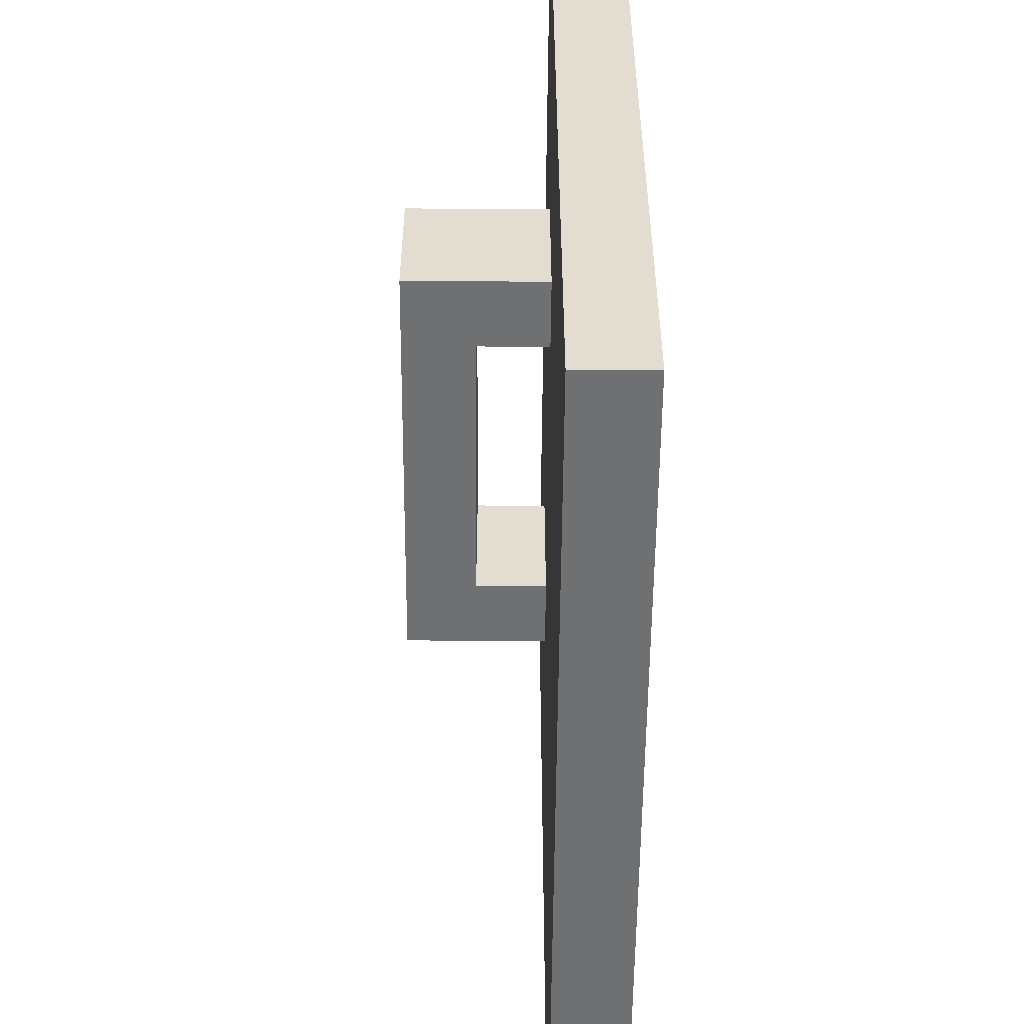
<metadata>
{"format":"obj","ext":"obj","renderer":"f3d","projection":"perspective","resolution":1024,"background":"white","views":[{"elev":-54.8,"azim":-90.4,"up":"+Z"}]}
</metadata>
<code>
o
v -0.6 0 0.6
v -0.6 0 0.5
v -0.6 0 0.4
v -0.6 0 0.3
v -0.6 0 0.2
v -0.6 0 0.1
v -0.6 0 5.96e-08
v -0.6 0 -0.1
v -0.6 0 -0.2
v -0.6 0 -0.3
v -0.6 0 -0.4
v -0.6 0 -0.6
v -0.6 0.1 0.6
v -0.6 0.1 0.5
v -0.6 0.1 0.4
v -0.6 0.1 0.3
v -0.6 0.1 0.2
v -0.6 0.1 0.1
v -0.6 0.1 5.96e-08
v -0.6 0.1 -0.1
v -0.6 0.1 -0.2
v -0.6 0.1 -0.3
v -0.6 0.1 -0.4
v -0.6 0.1 -0.6
v -0.3 0.1 0.3
v -0.3 0.1 0.2
v -0.3 0.1 0.1
v -0.3 0.2 0.3
v -0.3 0.2 0.2
v -0.3 0.3 0.3
v -0.3 0.3 0.2
v -0.3 0.3 0.1
v 0.2 0.1 0.3
v 0.2 0.1 0.2
v 0.2 0.1 0.1
v 0.2 0.2 0.3
v 0.2 0.2 0.2
v 0.2 0.2 0.1
v -0.2 0.1 0.3
v -0.2 0.1 0.2
v -0.2 0.1 0.1
v -0.2 0.2 0.3
v -0.2 0.2 0.2
v -0.2 0.2 0.1
v 0.3 0.1 0.3
v 0.3 0.1 0.2
v 0.3 0.1 0.1
v 0.3 0.2 0.3
v 0.3 0.2 0.2
v 0.3 0.2 0.1
v 0.3 0.3 0.3
v 0.3 0.3 0.2
v 0.3 0.3 0.1
v 0.6 0 0.6
v 0.6 0 0.5
v 0.6 0 0.4
v 0.6 0 0.3
v 0.6 0 0.2
v 0.6 0 0.1
v 0.6 0 -0.1
v 0.6 0 -0.2
v 0.6 0 -0.4
v 0.6 0 -0.5
v 0.6 0 -0.6
v 0.6 0.1 0.6
v 0.6 0.1 0.5
v 0.6 0.1 0.4
v 0.6 0.1 0.3
v 0.6 0.1 0.2
v 0.6 0.1 0.1
v 0.6 0.1 -0.1
v 0.6 0.1 -0.2
v 0.6 0.1 -0.4
v 0.6 0.1 -0.5
v 0.6 0.1 -0.6
v -0.6 0 0.6
v -0.6 0.1 0.6
v -0.5 0 0.6
v -0.5 0.1 0.6
v -0.4 0 0.6
v -0.4 0.1 0.6
v -0.3 0 0.6
v -0.3 0.1 0.6
v -0.2 0 0.6
v -0.2 0.1 0.6
v -0.1 0 0.6
v -0.1 0.1 0.6
v -5.96e-08 0 0.6
v -5.96e-08 0.1 0.6
v 0.1 0 0.6
v 0.1 0.1 0.6
v 0.2 0 0.6
v 0.2 0.1 0.6
v 0.3 0 0.6
v 0.3 0.1 0.6
v 0.4 0 0.6
v 0.4 0.1 0.6
v 0.5 0 0.6
v 0.5 0.1 0.6
v 0.6 0 0.6
v 0.6 0.1 0.6
v -0.3 0.1 0.3
v -0.3 0.2 0.3
v -0.3 0.3 0.3
v -0.2 0.1 0.3
v -0.2 0.2 0.3
v -0.2 0.3 0.3
v -0.1 0.2 0.3
v -0.1 0.3 0.3
v -5.96e-08 0.2 0.3
v -5.96e-08 0.3 0.3
v 0.1 0.2 0.3
v 0.1 0.3 0.3
v 0.2 0.1 0.3
v 0.2 0.2 0.3
v 0.2 0.3 0.3
v 0.3 0.1 0.3
v 0.3 0.2 0.3
v 0.3 0.3 0.3
v -0.3 0.1 0.1
v -0.3 0.3 0.1
v -0.2 0.1 0.1
v -0.2 0.2 0.1
v -0.2 0.3 0.1
v -0.1 0.2 0.1
v -0.1 0.3 0.1
v 0.1 0.2 0.1
v 0.1 0.3 0.1
v 0.2 0.1 0.1
v 0.2 0.2 0.1
v 0.2 0.3 0.1
v 0.3 0.1 0.1
v 0.3 0.2 0.1
v 0.3 0.3 0.1
v -0.6 0 -0.6
v -0.6 0.1 -0.6
v -0.5 0 -0.6
v -0.5 0.1 -0.6
v -0.4 0 -0.6
v -0.4 0.1 -0.6
v -0.3 0 -0.6
v -0.3 0.1 -0.6
v -0.2 0 -0.6
v -0.2 0.1 -0.6
v -5.96e-08 0 -0.6
v -5.96e-08 0.1 -0.6
v 0.1 0 -0.6
v 0.1 0.1 -0.6
v 0.2 0 -0.6
v 0.2 0.1 -0.6
v 0.3 0 -0.6
v 0.3 0.1 -0.6
v 0.4 0 -0.6
v 0.4 0.1 -0.6
v 0.5 0 -0.6
v 0.5 0.1 -0.6
v 0.6 0 -0.6
v 0.6 0.1 -0.6
v -0.6 0 0.6
v -0.5 0 0.6
v -0.4 0 0.6
v -0.3 0 0.6
v -0.2 0 0.6
v -0.1 0 0.6
v -5.96e-08 0 0.6
v 0.1 0 0.6
v 0.2 0 0.6
v 0.3 0 0.6
v 0.4 0 0.6
v 0.5 0 0.6
v 0.6 0 0.6
v -0.6 0 0.5
v -0.5 0 0.5
v -0.4 0 0.5
v -0.3 0 0.5
v -0.2 0 0.5
v -0.1 0 0.5
v -5.96e-08 0 0.5
v 0.1 0 0.5
v 0.2 0 0.5
v 0.3 0 0.5
v 0.4 0 0.5
v 0.5 0 0.5
v 0.6 0 0.5
v -0.6 0 0.4
v -0.5 0 0.4
v -0.4 0 0.4
v -0.3 0 0.4
v -0.2 0 0.4
v -0.1 0 0.4
v -5.96e-08 0 0.4
v 0.1 0 0.4
v 0.2 0 0.4
v 0.3 0 0.4
v 0.4 0 0.4
v 0.5 0 0.4
v 0.6 0 0.4
v -0.6 0 0.3
v -0.5 0 0.3
v -0.4 0 0.3
v -0.3 0 0.3
v -0.2 0 0.3
v -0.1 0 0.3
v -5.96e-08 0 0.3
v 0.1 0 0.3
v 0.2 0 0.3
v 0.3 0 0.3
v 0.4 0 0.3
v 0.5 0 0.3
v 0.6 0 0.3
v -0.6 0 0.2
v -0.5 0 0.2
v -0.4 0 0.2
v -0.3 0 0.2
v -0.2 0 0.2
v -5.96e-08 0 0.2
v 0.1 0 0.2
v 0.2 0 0.2
v 0.3 0 0.2
v 0.4 0 0.2
v 0.5 0 0.2
v 0.6 0 0.2
v -0.6 0 0.1
v -0.5 0 0.1
v -0.4 0 0.1
v -0.3 0 0.1
v -0.2 0 0.1
v -0.1 0 0.1
v -5.96e-08 0 0.1
v 0.1 0 0.1
v 0.2 0 0.1
v 0.3 0 0.1
v 0.4 0 0.1
v 0.5 0 0.1
v 0.6 0 0.1
v -0.6 0 5.96e-08
v -0.5 0 5.96e-08
v -0.4 0 5.96e-08
v -0.3 0 5.96e-08
v -0.2 0 5.96e-08
v -0.1 0 5.96e-08
v -5.96e-08 0 5.96e-08
v 0.1 0 5.96e-08
v 0.2 0 5.96e-08
v 0.3 0 5.96e-08
v 0.4 0 5.96e-08
v 0.5 0 5.96e-08
v -0.6 0 -0.1
v -0.5 0 -0.1
v -0.4 0 -0.1
v -0.3 0 -0.1
v -0.2 0 -0.1
v -0.1 0 -0.1
v -5.96e-08 0 -0.1
v 0.1 0 -0.1
v 0.2 0 -0.1
v 0.3 0 -0.1
v 0.4 0 -0.1
v 0.5 0 -0.1
v 0.6 0 -0.1
v -0.6 0 -0.2
v -0.5 0 -0.2
v -0.4 0 -0.2
v -0.3 0 -0.2
v -0.2 0 -0.2
v -0.1 0 -0.2
v -5.96e-08 0 -0.2
v 0.1 0 -0.2
v 0.2 0 -0.2
v 0.3 0 -0.2
v 0.4 0 -0.2
v 0.5 0 -0.2
v 0.6 0 -0.2
v -0.6 0 -0.3
v -0.5 0 -0.3
v -0.4 0 -0.3
v -0.3 0 -0.3
v -0.2 0 -0.3
v -0.1 0 -0.3
v -5.96e-08 0 -0.3
v 0.1 0 -0.3
v 0.2 0 -0.3
v 0.3 0 -0.3
v 0.4 0 -0.3
v 0.5 0 -0.3
v -0.6 0 -0.4
v -0.5 0 -0.4
v -0.4 0 -0.4
v -0.3 0 -0.4
v -0.2 0 -0.4
v -0.1 0 -0.4
v -5.96e-08 0 -0.4
v 0.1 0 -0.4
v 0.2 0 -0.4
v 0.3 0 -0.4
v 0.4 0 -0.4
v 0.5 0 -0.4
v 0.6 0 -0.4
v -0.5 0 -0.5
v -0.4 0 -0.5
v -0.3 0 -0.5
v -0.2 0 -0.5
v -0.1 0 -0.5
v -5.96e-08 0 -0.5
v 0.1 0 -0.5
v 0.2 0 -0.5
v 0.3 0 -0.5
v 0.4 0 -0.5
v 0.5 0 -0.5
v 0.6 0 -0.5
v -0.6 0 -0.6
v -0.5 0 -0.6
v -0.4 0 -0.6
v -0.3 0 -0.6
v -0.2 0 -0.6
v -5.96e-08 0 -0.6
v 0.1 0 -0.6
v 0.2 0 -0.6
v 0.3 0 -0.6
v 0.4 0 -0.6
v 0.5 0 -0.6
v 0.6 0 -0.6
v -0.2 0.2 0.3
v -0.1 0.2 0.3
v -5.96e-08 0.2 0.3
v 0.1 0.2 0.3
v 0.2 0.2 0.3
v -0.2 0.2 0.2
v -0.1 0.2 0.2
v -5.96e-08 0.2 0.2
v 0.1 0.2 0.2
v 0.2 0.2 0.2
v -0.2 0.2 0.1
v -0.1 0.2 0.1
v 0.1 0.2 0.1
v 0.2 0.2 0.1
v -0.6 0.1 0.6
v -0.5 0.1 0.6
v -0.4 0.1 0.6
v -0.3 0.1 0.6
v -0.2 0.1 0.6
v -0.1 0.1 0.6
v -5.96e-08 0.1 0.6
v 0.1 0.1 0.6
v 0.2 0.1 0.6
v 0.3 0.1 0.6
v 0.4 0.1 0.6
v 0.5 0.1 0.6
v 0.6 0.1 0.6
v -0.6 0.1 0.5
v -0.5 0.1 0.5
v -0.4 0.1 0.5
v -0.3 0.1 0.5
v -0.2 0.1 0.5
v -0.1 0.1 0.5
v -5.96e-08 0.1 0.5
v 0.1 0.1 0.5
v 0.2 0.1 0.5
v 0.3 0.1 0.5
v 0.4 0.1 0.5
v 0.5 0.1 0.5
v 0.6 0.1 0.5
v -0.6 0.1 0.4
v -0.5 0.1 0.4
v -0.4 0.1 0.4
v -0.3 0.1 0.4
v -0.2 0.1 0.4
v -0.1 0.1 0.4
v -5.96e-08 0.1 0.4
v 0.1 0.1 0.4
v 0.2 0.1 0.4
v 0.3 0.1 0.4
v 0.4 0.1 0.4
v 0.5 0.1 0.4
v 0.6 0.1 0.4
v -0.6 0.1 0.3
v -0.5 0.1 0.3
v -0.4 0.1 0.3
v -0.3 0.1 0.3
v -0.2 0.1 0.3
v -0.1 0.1 0.3
v -5.96e-08 0.1 0.3
v 0.1 0.1 0.3
v 0.2 0.1 0.3
v 0.3 0.1 0.3
v 0.4 0.1 0.3
v 0.5 0.1 0.3
v 0.6 0.1 0.3
v -0.6 0.1 0.2
v -0.5 0.1 0.2
v -0.4 0.1 0.2
v -0.3 0.1 0.2
v -0.2 0.1 0.2
v -5.96e-08 0.1 0.2
v 0.1 0.1 0.2
v 0.2 0.1 0.2
v 0.3 0.1 0.2
v 0.4 0.1 0.2
v 0.5 0.1 0.2
v 0.6 0.1 0.2
v -0.6 0.1 0.1
v -0.5 0.1 0.1
v -0.4 0.1 0.1
v -0.3 0.1 0.1
v -0.2 0.1 0.1
v -0.1 0.1 0.1
v -5.96e-08 0.1 0.1
v 0.1 0.1 0.1
v 0.2 0.1 0.1
v 0.3 0.1 0.1
v 0.4 0.1 0.1
v 0.5 0.1 0.1
v 0.6 0.1 0.1
v -0.6 0.1 5.96e-08
v -0.5 0.1 5.96e-08
v -0.4 0.1 5.96e-08
v -0.3 0.1 5.96e-08
v -0.2 0.1 5.96e-08
v -0.1 0.1 5.96e-08
v -5.96e-08 0.1 5.96e-08
v 0.1 0.1 5.96e-08
v 0.2 0.1 5.96e-08
v 0.3 0.1 5.96e-08
v 0.4 0.1 5.96e-08
v 0.5 0.1 5.96e-08
v -0.6 0.1 -0.1
v -0.5 0.1 -0.1
v -0.4 0.1 -0.1
v -0.3 0.1 -0.1
v -0.2 0.1 -0.1
v -0.1 0.1 -0.1
v -5.96e-08 0.1 -0.1
v 0.1 0.1 -0.1
v 0.2 0.1 -0.1
v 0.3 0.1 -0.1
v 0.4 0.1 -0.1
v 0.5 0.1 -0.1
v 0.6 0.1 -0.1
v -0.6 0.1 -0.2
v -0.5 0.1 -0.2
v -0.4 0.1 -0.2
v -0.3 0.1 -0.2
v -0.2 0.1 -0.2
v -0.1 0.1 -0.2
v -5.96e-08 0.1 -0.2
v 0.1 0.1 -0.2
v 0.2 0.1 -0.2
v 0.3 0.1 -0.2
v 0.4 0.1 -0.2
v 0.5 0.1 -0.2
v 0.6 0.1 -0.2
v -0.6 0.1 -0.3
v -0.5 0.1 -0.3
v -0.4 0.1 -0.3
v -0.3 0.1 -0.3
v -0.2 0.1 -0.3
v -0.1 0.1 -0.3
v -5.96e-08 0.1 -0.3
v 0.1 0.1 -0.3
v 0.2 0.1 -0.3
v 0.3 0.1 -0.3
v 0.4 0.1 -0.3
v 0.5 0.1 -0.3
v -0.6 0.1 -0.4
v -0.5 0.1 -0.4
v -0.4 0.1 -0.4
v -0.3 0.1 -0.4
v -0.2 0.1 -0.4
v -0.1 0.1 -0.4
v -5.96e-08 0.1 -0.4
v 0.1 0.1 -0.4
v 0.2 0.1 -0.4
v 0.3 0.1 -0.4
v 0.4 0.1 -0.4
v 0.5 0.1 -0.4
v 0.6 0.1 -0.4
v -0.5 0.1 -0.5
v -0.4 0.1 -0.5
v -0.3 0.1 -0.5
v -0.2 0.1 -0.5
v -0.1 0.1 -0.5
v -5.96e-08 0.1 -0.5
v 0.1 0.1 -0.5
v 0.2 0.1 -0.5
v 0.3 0.1 -0.5
v 0.4 0.1 -0.5
v 0.5 0.1 -0.5
v 0.6 0.1 -0.5
v -0.6 0.1 -0.6
v -0.5 0.1 -0.6
v -0.4 0.1 -0.6
v -0.3 0.1 -0.6
v -0.2 0.1 -0.6
v -5.96e-08 0.1 -0.6
v 0.1 0.1 -0.6
v 0.2 0.1 -0.6
v 0.3 0.1 -0.6
v 0.4 0.1 -0.6
v 0.5 0.1 -0.6
v 0.6 0.1 -0.6
v -0.3 0.3 0.3
v -0.2 0.3 0.3
v -0.1 0.3 0.3
v -5.96e-08 0.3 0.3
v 0.1 0.3 0.3
v 0.2 0.3 0.3
v 0.3 0.3 0.3
v -0.3 0.3 0.2
v -0.2 0.3 0.2
v -0.1 0.3 0.2
v -5.96e-08 0.3 0.2
v 0.1 0.3 0.2
v 0.2 0.3 0.2
v 0.3 0.3 0.2
v -0.3 0.3 0.1
v -0.2 0.3 0.1
v -0.1 0.3 0.1
v 0.1 0.3 0.1
v 0.2 0.3 0.1
v 0.3 0.3 0.1
f 13 2 1
f 14 3 2
f 14 2 13
f 15 4 3
f 15 3 14
f 16 5 4
f 16 4 15
f 17 6 5
f 17 5 16
f 18 7 6
f 18 6 17
f 19 8 7
f 19 7 18
f 20 9 8
f 20 8 19
f 21 10 9
f 21 9 20
f 22 11 10
f 22 10 21
f 23 12 11
f 23 11 22
f 24 12 23
f 28 26 25
f 29 27 26
f 29 26 28
f 30 29 28
f 31 27 29
f 31 29 30
f 32 27 31
f 36 34 33
f 37 35 34
f 37 34 36
f 38 35 37
f 39 40 42
f 40 41 43
f 42 40 43
f 43 41 44
f 45 46 48
f 46 47 49
f 48 46 49
f 49 47 50
f 48 49 51
f 49 50 52
f 51 49 52
f 52 50 53
f 54 55 65
f 55 56 66
f 65 55 66
f 56 57 67
f 66 56 67
f 57 58 68
f 67 57 68
f 58 59 69
f 68 58 69
f 59 60 70
f 69 59 70
f 60 61 71
f 70 60 71
f 61 62 72
f 71 61 72
f 62 63 73
f 72 62 73
f 63 64 74
f 73 63 74
f 74 64 75
f 78 77 76
f 79 77 78
f 80 79 78
f 81 79 80
f 82 81 80
f 83 81 82
f 84 83 82
f 85 83 84
f 86 85 84
f 87 85 86
f 88 87 86
f 89 87 88
f 90 89 88
f 91 89 90
f 92 91 90
f 93 91 92
f 94 93 92
f 95 93 94
f 96 95 94
f 97 95 96
f 98 97 96
f 99 97 98
f 100 99 98
f 101 99 100
f 105 103 102
f 106 104 103
f 106 103 105
f 107 104 106
f 108 107 106
f 109 107 108
f 110 109 108
f 111 109 110
f 112 111 110
f 113 111 112
f 115 113 112
f 116 113 115
f 117 115 114
f 118 116 115
f 118 115 117
f 119 116 118
f 120 121 122
f 122 121 123
f 123 121 124
f 123 124 125
f 125 124 126
f 125 126 127
f 127 126 128
f 127 128 130
f 130 128 131
f 129 130 132
f 130 131 133
f 132 130 133
f 133 131 134
f 135 136 137
f 137 136 138
f 137 138 139
f 139 138 140
f 139 140 141
f 141 140 142
f 141 142 143
f 143 142 144
f 143 144 145
f 145 144 146
f 145 146 147
f 147 146 148
f 147 148 149
f 149 148 150
f 149 150 151
f 151 150 152
f 151 152 153
f 153 152 154
f 153 154 155
f 155 154 156
f 155 156 157
f 157 156 158
f 172 160 159
f 173 161 160
f 173 160 172
f 174 162 161
f 174 161 173
f 175 163 162
f 175 162 174
f 176 164 163
f 176 163 175
f 177 165 164
f 177 164 176
f 178 166 165
f 178 165 177
f 179 167 166
f 179 166 178
f 180 168 167
f 180 167 179
f 181 169 168
f 181 168 180
f 182 170 169
f 182 169 181
f 183 171 170
f 183 170 182
f 184 171 183
f 185 173 172
f 186 174 173
f 186 173 185
f 187 175 174
f 187 174 186
f 188 176 175
f 188 175 187
f 189 177 176
f 189 176 188
f 190 178 177
f 190 177 189
f 191 179 178
f 191 178 190
f 192 180 179
f 192 179 191
f 193 181 180
f 193 180 192
f 194 182 181
f 194 181 193
f 195 183 182
f 195 182 194
f 196 184 183
f 196 183 195
f 197 184 196
f 198 186 185
f 199 187 186
f 199 186 198
f 200 188 187
f 200 187 199
f 201 189 188
f 201 188 200
f 202 190 189
f 202 189 201
f 203 191 190
f 203 190 202
f 204 192 191
f 204 191 203
f 205 193 192
f 205 192 204
f 206 194 193
f 206 193 205
f 207 195 194
f 207 194 206
f 208 196 195
f 208 195 207
f 209 197 196
f 209 196 208
f 210 197 209
f 211 199 198
f 212 200 199
f 212 199 211
f 213 201 200
f 213 200 212
f 214 202 201
f 214 201 213
f 215 203 202
f 215 202 214
f 216 204 203
f 216 205 204
f 217 206 205
f 217 205 216
f 218 207 206
f 218 206 217
f 219 208 207
f 219 207 218
f 220 209 208
f 220 208 219
f 221 210 209
f 221 209 220
f 222 210 221
f 223 212 211
f 224 213 212
f 224 212 223
f 225 214 213
f 225 213 224
f 226 215 214
f 226 214 225
f 227 203 215
f 227 215 226
f 228 216 203
f 228 203 227
f 229 217 216
f 229 216 228
f 230 218 217
f 230 217 229
f 231 219 218
f 231 218 230
f 232 220 219
f 232 219 231
f 233 221 220
f 233 220 232
f 234 222 221
f 234 221 233
f 235 222 234
f 236 224 223
f 237 225 224
f 237 224 236
f 238 226 225
f 238 225 237
f 239 227 226
f 239 226 238
f 240 228 227
f 240 227 239
f 241 229 228
f 241 228 240
f 242 230 229
f 242 229 241
f 243 231 230
f 243 230 242
f 244 232 231
f 244 231 243
f 245 233 232
f 245 232 244
f 246 234 233
f 246 233 245
f 247 235 234
f 247 234 246
f 248 237 236
f 248 238 237
f 249 238 248
f 250 239 238
f 250 238 249
f 251 240 239
f 251 239 250
f 252 241 240
f 252 240 251
f 253 242 241
f 253 241 252
f 254 243 242
f 254 242 253
f 255 244 243
f 255 243 254
f 256 245 244
f 256 244 255
f 257 246 245
f 257 245 256
f 258 247 246
f 258 246 257
f 259 235 247
f 259 247 258
f 260 235 259
f 261 249 248
f 262 250 249
f 262 249 261
f 263 251 250
f 263 250 262
f 264 252 251
f 264 251 263
f 265 253 252
f 265 252 264
f 266 254 253
f 266 253 265
f 267 255 254
f 267 254 266
f 268 256 255
f 268 255 267
f 269 257 256
f 269 256 268
f 270 258 257
f 270 257 269
f 271 259 258
f 271 258 270
f 271 260 259
f 272 260 271
f 273 260 272
f 274 262 261
f 275 263 262
f 275 262 274
f 276 264 263
f 276 263 275
f 277 265 264
f 277 264 276
f 278 266 265
f 278 265 277
f 279 267 266
f 279 266 278
f 280 268 267
f 280 267 279
f 281 269 268
f 281 268 280
f 282 270 269
f 282 269 281
f 283 271 270
f 283 270 282
f 284 272 271
f 284 271 283
f 285 273 272
f 285 272 284
f 286 275 274
f 287 276 275
f 287 275 286
f 288 277 276
f 288 276 287
f 289 278 277
f 289 277 288
f 290 279 278
f 290 278 289
f 291 280 279
f 291 279 290
f 292 281 280
f 292 280 291
f 293 282 281
f 293 281 292
f 294 283 282
f 294 282 293
f 294 284 283
f 295 284 294
f 296 285 284
f 296 284 295
f 297 273 285
f 297 285 296
f 298 273 297
f 299 287 286
f 299 288 287
f 300 289 288
f 300 288 299
f 301 290 289
f 301 289 300
f 302 291 290
f 302 290 301
f 303 292 291
f 303 291 302
f 304 293 292
f 304 292 303
f 305 294 293
f 305 293 304
f 306 295 294
f 306 294 305
f 307 296 295
f 307 295 306
f 308 297 296
f 308 296 307
f 309 298 297
f 309 297 308
f 310 298 309
f 311 299 286
f 312 300 299
f 312 299 311
f 313 301 300
f 313 300 312
f 314 302 301
f 314 301 313
f 315 303 302
f 315 302 314
f 315 304 303
f 316 305 304
f 316 304 315
f 317 306 305
f 317 305 316
f 318 307 306
f 318 306 317
f 319 308 307
f 319 307 318
f 320 309 308
f 320 308 319
f 321 310 309
f 321 309 320
f 322 310 321
f 328 324 323
f 329 325 324
f 329 324 328
f 330 326 325
f 330 325 329
f 331 327 326
f 331 326 330
f 332 327 331
f 333 329 328
f 334 330 329
f 334 329 333
f 334 331 330
f 335 332 331
f 335 331 334
f 336 332 335
f 337 338 350
f 338 339 351
f 350 338 351
f 339 340 352
f 351 339 352
f 340 341 353
f 352 340 353
f 341 342 354
f 353 341 354
f 342 343 355
f 354 342 355
f 343 344 356
f 355 343 356
f 344 345 357
f 356 344 357
f 345 346 358
f 357 345 358
f 346 347 359
f 358 346 359
f 347 348 360
f 359 347 360
f 348 349 361
f 360 348 361
f 361 349 362
f 350 351 363
f 351 352 364
f 363 351 364
f 352 353 365
f 364 352 365
f 353 354 366
f 365 353 366
f 354 355 367
f 366 354 367
f 355 356 368
f 367 355 368
f 356 357 369
f 368 356 369
f 357 358 370
f 369 357 370
f 358 359 371
f 370 358 371
f 359 360 372
f 371 359 372
f 360 361 373
f 372 360 373
f 361 362 374
f 373 361 374
f 374 362 375
f 363 364 376
f 364 365 377
f 376 364 377
f 365 366 378
f 377 365 378
f 366 367 379
f 378 366 379
f 367 368 380
f 379 367 380
f 368 369 381
f 380 368 381
f 369 370 382
f 381 369 382
f 370 371 383
f 382 370 383
f 371 372 384
f 383 371 384
f 372 373 385
f 384 372 385
f 373 374 386
f 385 373 386
f 374 375 387
f 386 374 387
f 387 375 388
f 376 377 389
f 377 378 390
f 389 377 390
f 378 379 391
f 390 378 391
f 391 379 392
f 380 381 393
f 381 382 394
f 382 383 394
f 383 384 395
f 394 383 395
f 395 384 396
f 385 386 397
f 386 387 398
f 397 386 398
f 387 388 399
f 398 387 399
f 399 388 400
f 389 390 401
f 390 391 402
f 401 390 402
f 391 392 403
f 402 391 403
f 403 392 404
f 393 381 405
f 381 394 406
f 405 381 406
f 394 395 407
f 406 394 407
f 395 396 408
f 407 395 408
f 408 396 409
f 397 398 410
f 398 399 411
f 410 398 411
f 399 400 412
f 411 399 412
f 412 400 413
f 401 402 414
f 402 403 415
f 414 402 415
f 403 404 416
f 415 403 416
f 404 405 417
f 416 404 417
f 405 406 418
f 417 405 418
f 406 407 419
f 418 406 419
f 407 408 420
f 419 407 420
f 408 409 421
f 420 408 421
f 409 410 422
f 421 409 422
f 410 411 423
f 422 410 423
f 411 412 424
f 423 411 424
f 412 413 425
f 424 412 425
f 414 415 426
f 415 416 426
f 426 416 427
f 416 417 428
f 427 416 428
f 417 418 429
f 428 417 429
f 418 419 430
f 429 418 430
f 419 420 431
f 430 419 431
f 420 421 432
f 431 420 432
f 421 422 433
f 432 421 433
f 422 423 434
f 433 422 434
f 423 424 435
f 434 423 435
f 424 425 436
f 435 424 436
f 425 413 437
f 436 425 437
f 437 413 438
f 426 427 439
f 427 428 440
f 439 427 440
f 428 429 441
f 440 428 441
f 429 430 442
f 441 429 442
f 430 431 443
f 442 430 443
f 431 432 444
f 443 431 444
f 432 433 445
f 444 432 445
f 433 434 446
f 445 433 446
f 434 435 447
f 446 434 447
f 435 436 448
f 447 435 448
f 436 437 449
f 448 436 449
f 437 438 449
f 449 438 450
f 450 438 451
f 439 440 452
f 440 441 453
f 452 440 453
f 441 442 454
f 453 441 454
f 442 443 455
f 454 442 455
f 443 444 456
f 455 443 456
f 444 445 457
f 456 444 457
f 445 446 458
f 457 445 458
f 446 447 459
f 458 446 459
f 447 448 460
f 459 447 460
f 448 449 461
f 460 448 461
f 449 450 462
f 461 449 462
f 450 451 463
f 462 450 463
f 452 453 464
f 453 454 465
f 464 453 465
f 454 455 466
f 465 454 466
f 455 456 467
f 466 455 467
f 456 457 468
f 467 456 468
f 457 458 469
f 468 457 469
f 458 459 470
f 469 458 470
f 459 460 471
f 470 459 471
f 460 461 472
f 471 460 472
f 461 462 472
f 472 462 473
f 462 463 474
f 473 462 474
f 463 451 475
f 474 463 475
f 475 451 476
f 464 465 477
f 465 466 477
f 466 467 478
f 477 466 478
f 467 468 479
f 478 467 479
f 468 469 480
f 479 468 480
f 469 470 481
f 480 469 481
f 470 471 482
f 481 470 482
f 471 472 483
f 482 471 483
f 472 473 484
f 483 472 484
f 473 474 485
f 484 473 485
f 474 475 486
f 485 474 486
f 475 476 487
f 486 475 487
f 487 476 488
f 464 477 489
f 477 478 490
f 489 477 490
f 478 479 491
f 490 478 491
f 479 480 492
f 491 479 492
f 480 481 493
f 492 480 493
f 481 482 493
f 482 483 494
f 493 482 494
f 483 484 495
f 494 483 495
f 484 485 496
f 495 484 496
f 485 486 497
f 496 485 497
f 486 487 498
f 497 486 498
f 487 488 499
f 498 487 499
f 499 488 500
f 501 502 508
f 502 503 509
f 508 502 509
f 503 504 510
f 509 503 510
f 504 505 511
f 510 504 511
f 505 506 512
f 511 505 512
f 506 507 513
f 512 506 513
f 513 507 514
f 508 509 515
f 509 510 516
f 515 509 516
f 511 512 517
f 516 510 517
f 510 511 517
f 512 513 518
f 517 512 518
f 513 514 519
f 518 513 519
f 519 514 520

</code>
